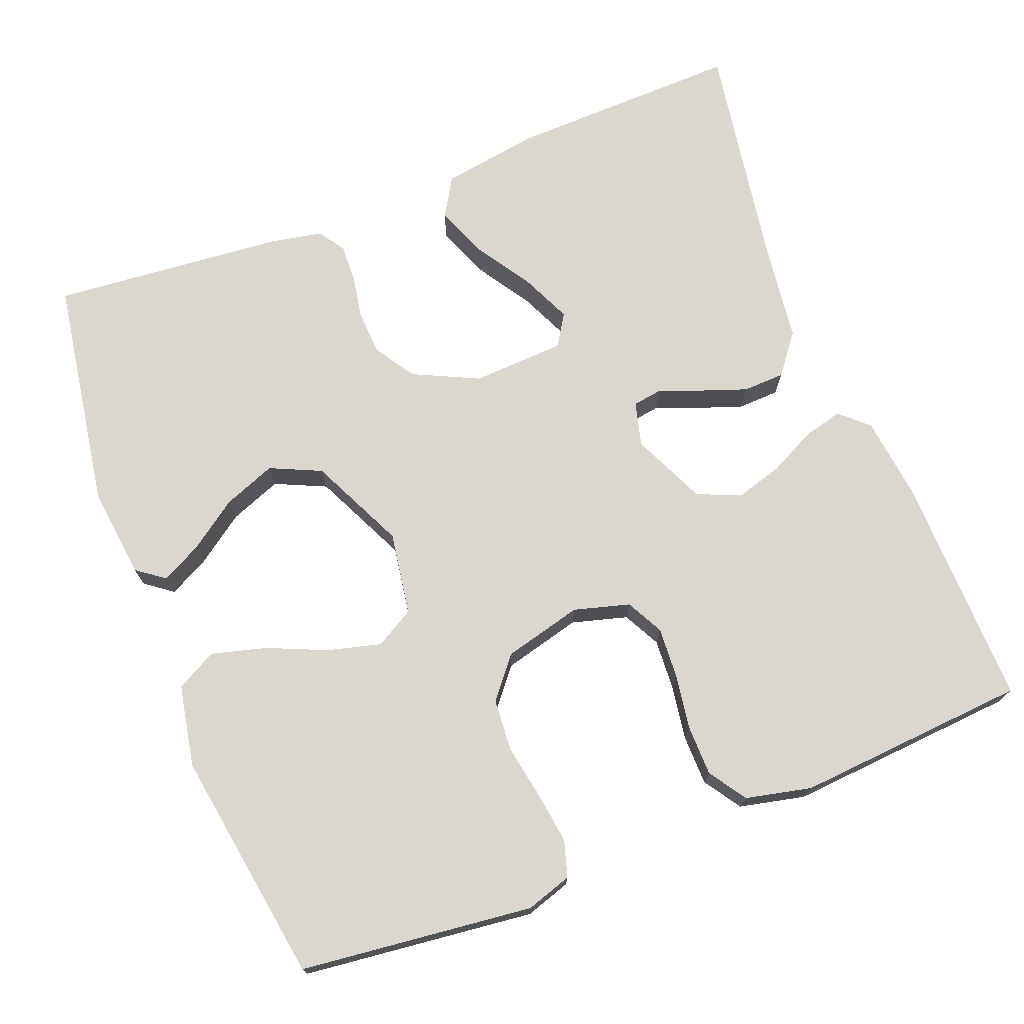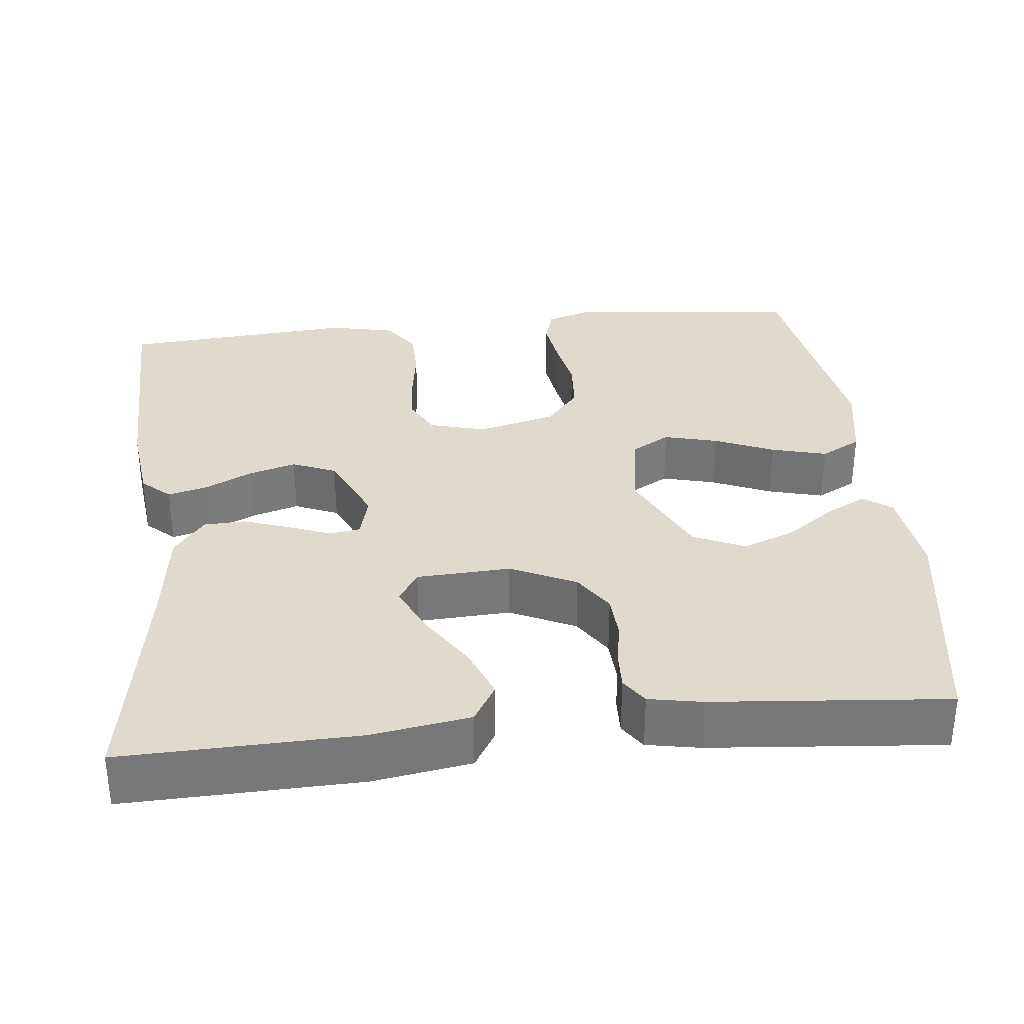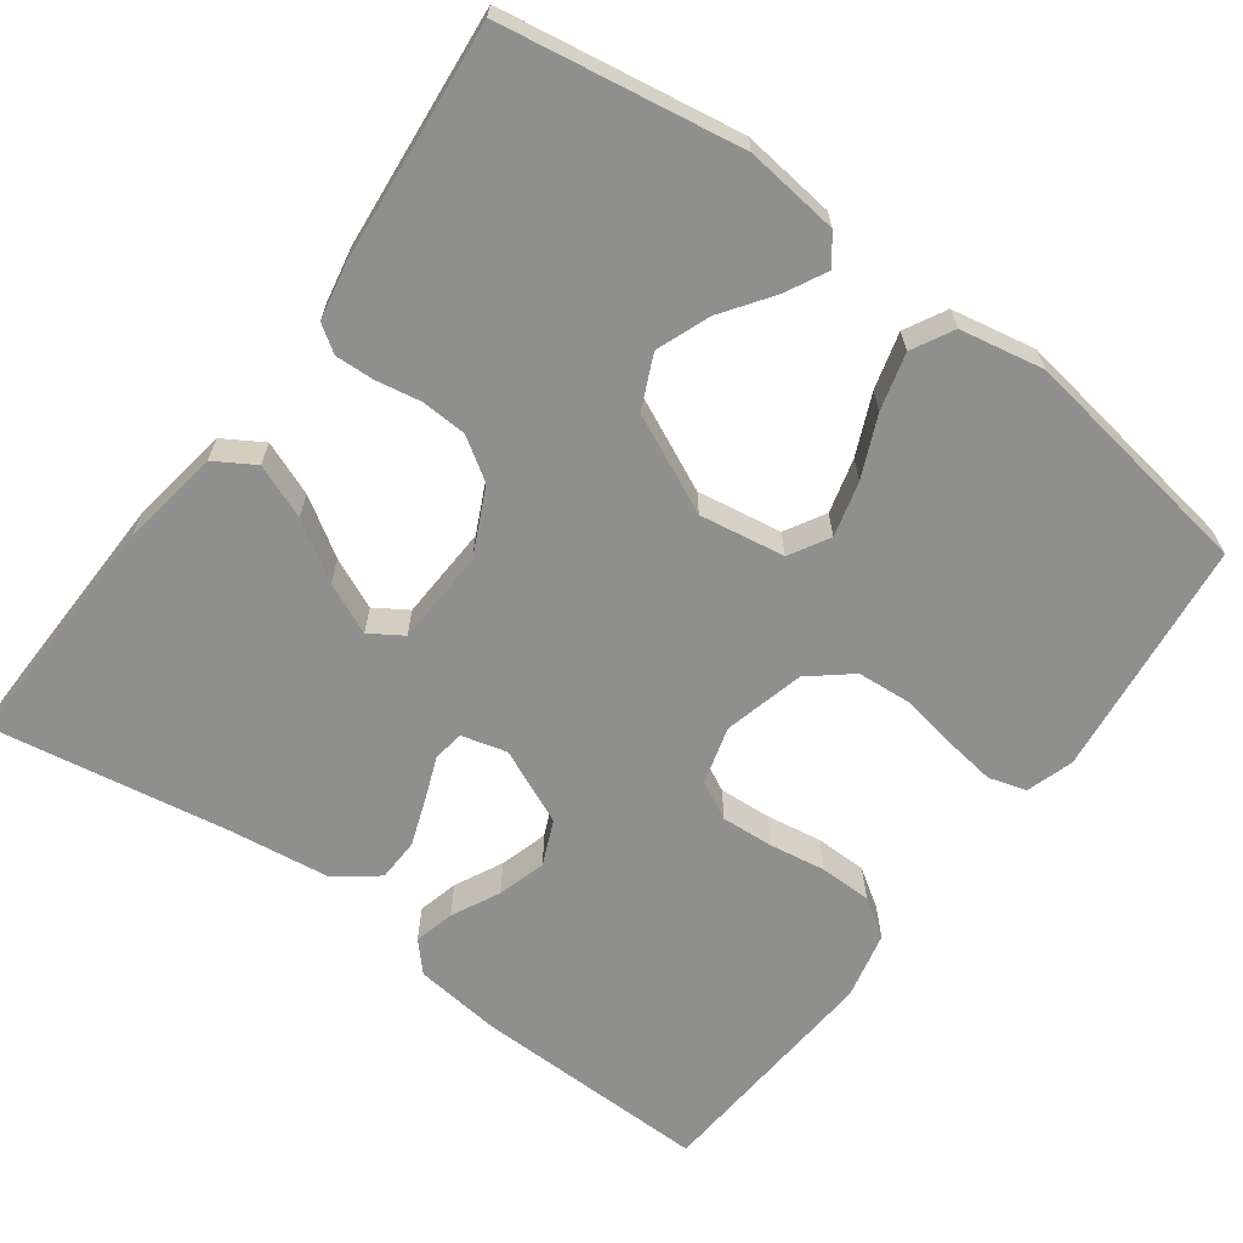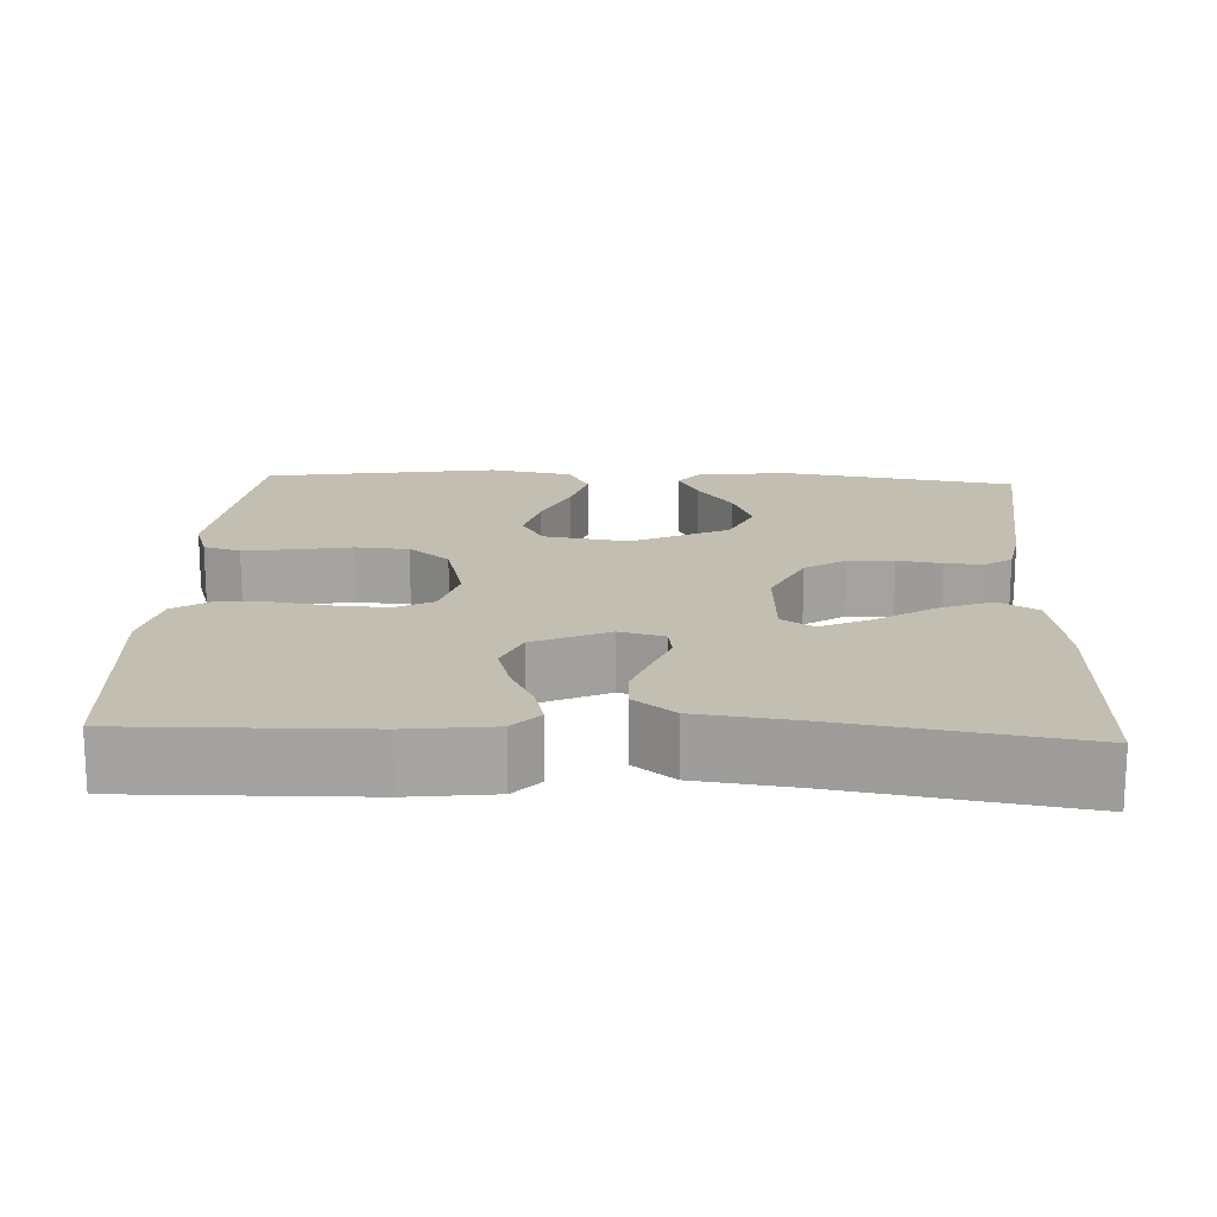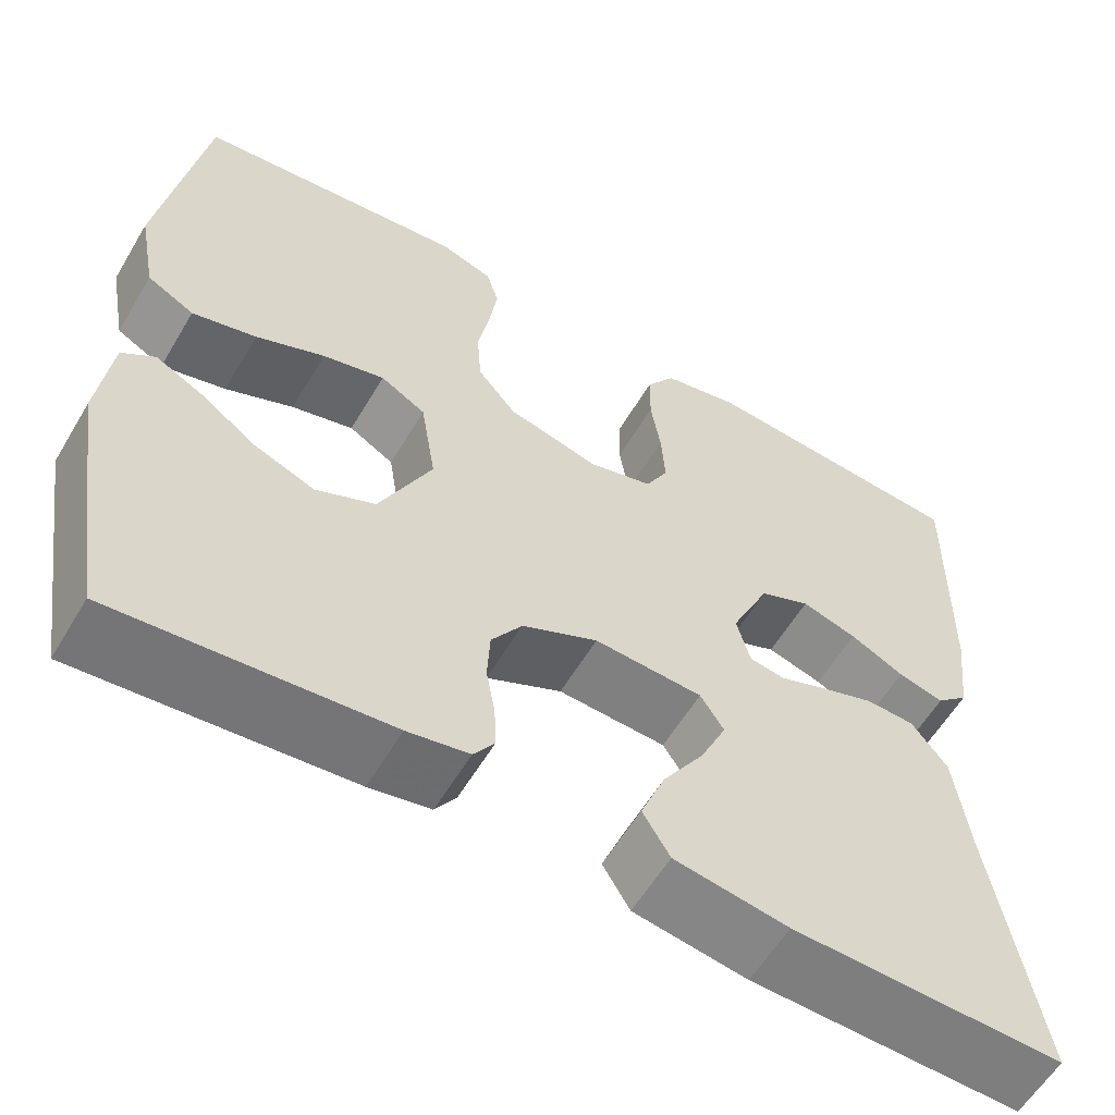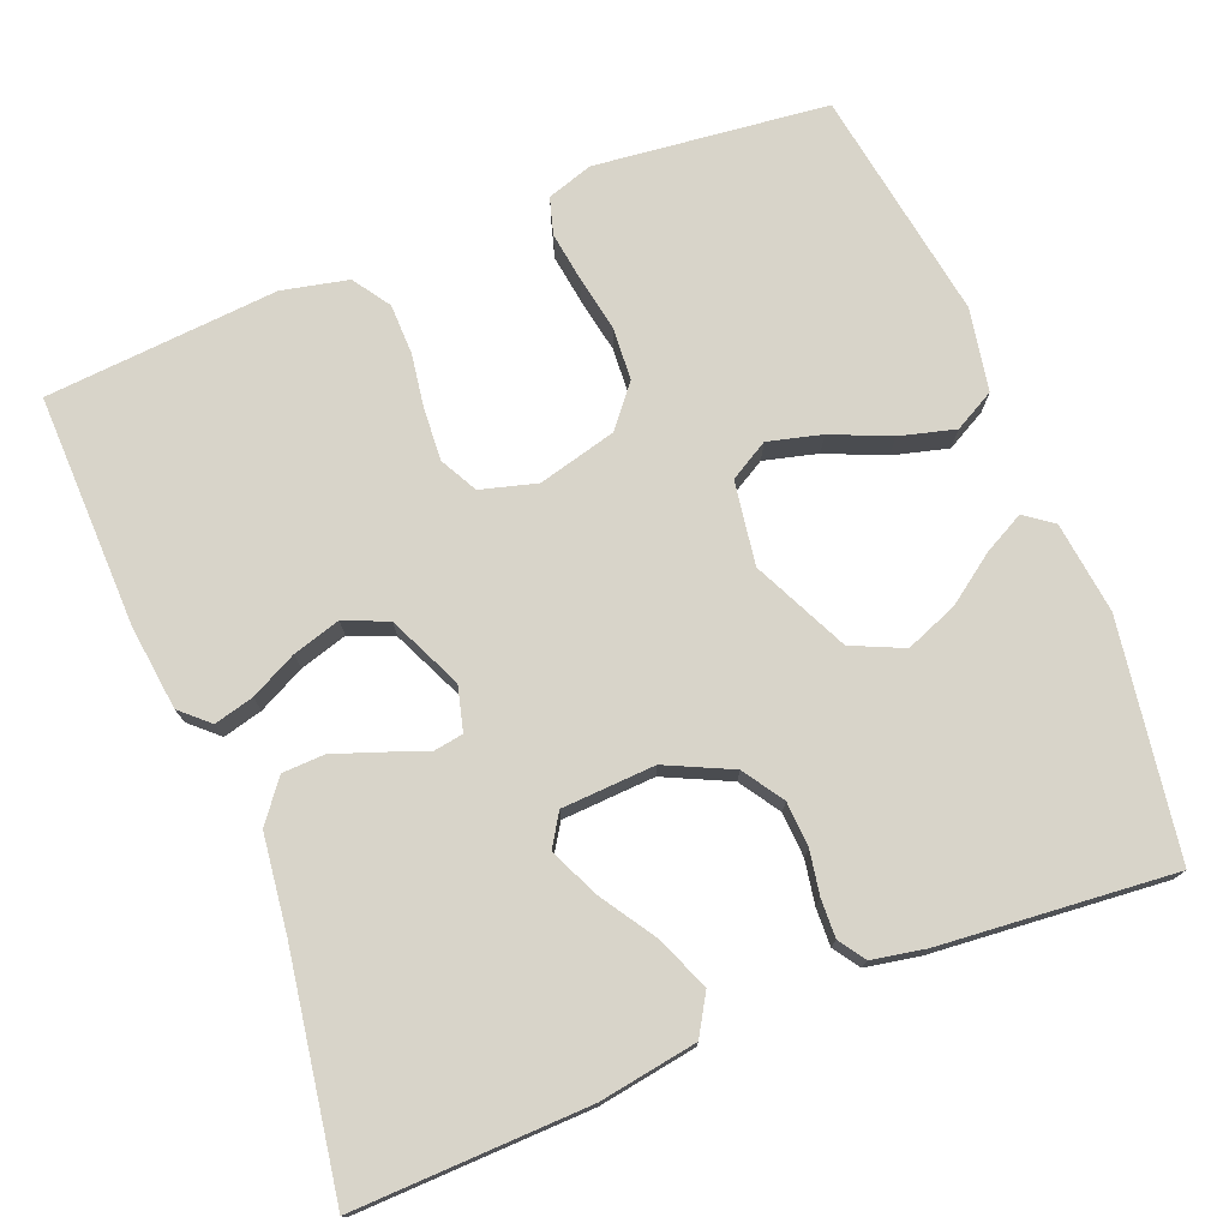
<metadata>
{"format":"obj","ext":"obj","renderer":"f3d","projection":"perspective","resolution":1024,"background":"white","views":[{"elev":72.8,"azim":-21.3,"up":"+Y"},{"elev":32.9,"azim":173.8,"up":"+Y"},{"elev":-65.2,"azim":-126.2,"up":"+Y"},{"elev":17.1,"azim":92.7,"up":"+Y"},{"elev":-58.9,"azim":-30.6,"up":"+Z"},{"elev":75.2,"azim":158.1,"up":"+Y"}]}
</metadata>
<code>
v 0.5 0.07 0.5
v 0.494 0.07 0.2
v 0.481 0.07 0.091
v 0.445 0.07 0.058
v 0.394 0.07 0.071
v 0.334 0.07 0.101
v 0.273 0.07 0.119
v 0.217 0.07 0.095
v 0.174 0.07 0
v 0.189 0.07 -0.057
v 0.228 0.07 -0.063
v 0.282 0.07 -0.042
v 0.341 0.07 -0.021
v 0.395 0.07 -0.023
v 0.435 0.07 -0.075
v 0.451 0.07 -0.2
v 0.5 0.07 -0.5
v 0.2 0.07 -0.492
v 0.074 0.07 -0.472
v 0.044 0.07 -0.422
v 0.071 0.07 -0.354
v 0.117 0.07 -0.282
v 0.146 0.07 -0.218
v 0.12 0.07 -0.177
v 0 0.07 -0.171
v -0.084 0.07 -0.211
v -0.118 0.07 -0.263
v -0.121 0.07 -0.321
v -0.111 0.07 -0.377
v -0.109 0.07 -0.426
v -0.132 0.07 -0.46
v -0.2 0.07 -0.473
v -0.5 0.07 -0.5
v -0.548 0.07 -0.2
v -0.534 0.07 -0.082
v -0.498 0.07 -0.055
v -0.446 0.07 -0.082
v -0.383 0.07 -0.127
v -0.316 0.07 -0.153
v -0.25 0.07 -0.123
v -0.192 0.07 0
v -0.209 0.07 0.107
v -0.259 0.07 0.136
v -0.328 0.07 0.118
v -0.404 0.07 0.085
v -0.475 0.07 0.066
v -0.527 0.07 0.094
v -0.547 0.07 0.2
v -0.5 0.07 0.5
v -0.2 0.07 0.534
v -0.141 0.07 0.515
v -0.127 0.07 0.468
v -0.136 0.07 0.404
v -0.149 0.07 0.332
v -0.144 0.07 0.264
v -0.101 0.07 0.212
v 0 0.07 0.186
v 0.072 0.07 0.206
v 0.097 0.07 0.254
v 0.093 0.07 0.32
v 0.082 0.07 0.391
v 0.083 0.07 0.456
v 0.115 0.07 0.504
v 0.2 0.07 0.523
v 0.5 0 0.5
v 0.494 0 0.2
v 0.481 0 0.091
v 0.445 0 0.058
v 0.394 0 0.071
v 0.334 0 0.101
v 0.273 0 0.119
v 0.217 0 0.095
v 0.174 0 0
v 0.189 0 -0.057
v 0.228 0 -0.063
v 0.282 0 -0.042
v 0.341 0 -0.021
v 0.395 0 -0.023
v 0.435 0 -0.075
v 0.451 0 -0.2
v 0.5 0 -0.5
v 0.2 0 -0.492
v 0.074 0 -0.472
v 0.044 0 -0.422
v 0.071 0 -0.354
v 0.117 0 -0.282
v 0.146 0 -0.218
v 0.12 0 -0.177
v 0 0 -0.171
v -0.084 0 -0.211
v -0.118 0 -0.263
v -0.121 0 -0.321
v -0.111 0 -0.377
v -0.109 0 -0.426
v -0.132 0 -0.46
v -0.2 0 -0.473
v -0.5 0 -0.5
v -0.548 0 -0.2
v -0.534 0 -0.082
v -0.498 0 -0.055
v -0.446 0 -0.082
v -0.383 0 -0.127
v -0.316 0 -0.153
v -0.25 0 -0.123
v -0.192 0 0
v -0.209 0 0.107
v -0.259 0 0.136
v -0.328 0 0.118
v -0.404 0 0.085
v -0.475 0 0.066
v -0.527 0 0.094
v -0.547 0 0.2
v -0.5 0 0.5
v -0.2 0 0.534
v -0.141 0 0.515
v -0.127 0 0.468
v -0.136 0 0.404
v -0.149 0 0.332
v -0.144 0 0.264
v -0.101 0 0.212
v 0 0 0.186
v 0.072 0 0.206
v 0.097 0 0.254
v 0.093 0 0.32
v 0.082 0 0.391
v 0.083 0 0.456
v 0.115 0 0.504
v 0.2 0 0.523
f 60 61 62 63
f 59 60 63 64
f 51 52 53 54
f 49 50 51 54
f 49 54 55
f 48 49 55 56
f 44 45 46 47
f 43 44 47 48
f 35 36 37 38
f 35 38 39
f 34 35 39
f 33 34 39
f 32 33 39 40
f 28 29 30 31
f 27 28 31 32
f 19 20 21 22
f 19 22 23
f 16 17 18 19
f 16 19 23
f 15 16 23 24
f 11 12 13 14
f 11 14 15 24
f 3 4 5 6
f 3 6 7
f 2 3 7
f 59 64 1 2
f 58 59 2 7
f 57 58 7 8
f 43 48 56 57
f 42 43 57 8
f 41 42 8 9
f 27 32 40 41
f 26 27 41
f 25 26 41 9
f 10 11 24 25
f 9 10 25
f 127 126 125 124
f 128 127 124 123
f 118 117 116 115
f 118 115 114 113
f 119 118 113
f 120 119 113 112
f 111 110 109 108
f 112 111 108 107
f 102 101 100 99
f 103 102 99
f 103 99 98
f 103 98 97
f 104 103 97 96
f 95 94 93 92
f 96 95 92 91
f 86 85 84 83
f 87 86 83
f 83 82 81 80
f 87 83 80
f 88 87 80 79
f 78 77 76 75
f 88 79 78 75
f 70 69 68 67
f 71 70 67
f 71 67 66
f 66 65 128 123
f 71 66 123 122
f 72 71 122 121
f 121 120 112 107
f 72 121 107 106
f 73 72 106 105
f 105 104 96 91
f 105 91 90
f 73 105 90 89
f 89 88 75 74
f 89 74 73
f 1 65 66 2
f 2 66 67 3
f 3 67 68 4
f 4 68 69 5
f 5 69 70 6
f 6 70 71 7
f 7 71 72 8
f 8 72 73 9
f 9 73 74 10
f 10 74 75 11
f 11 75 76 12
f 12 76 77 13
f 13 77 78 14
f 14 78 79 15
f 15 79 80 16
f 16 80 81 17
f 17 81 82 18
f 18 82 83 19
f 19 83 84 20
f 20 84 85 21
f 21 85 86 22
f 22 86 87 23
f 23 87 88 24
f 24 88 89 25
f 25 89 90 26
f 26 90 91 27
f 27 91 92 28
f 28 92 93 29
f 29 93 94 30
f 30 94 95 31
f 31 95 96 32
f 32 96 97 33
f 33 97 98 34
f 34 98 99 35
f 35 99 100 36
f 36 100 101 37
f 37 101 102 38
f 38 102 103 39
f 39 103 104 40
f 40 104 105 41
f 41 105 106 42
f 42 106 107 43
f 43 107 108 44
f 44 108 109 45
f 45 109 110 46
f 46 110 111 47
f 47 111 112 48
f 48 112 113 49
f 49 113 114 50
f 50 114 115 51
f 51 115 116 52
f 52 116 117 53
f 53 117 118 54
f 54 118 119 55
f 55 119 120 56
f 56 120 121 57
f 57 121 122 58
f 58 122 123 59
f 59 123 124 60
f 60 124 125 61
f 61 125 126 62
f 62 126 127 63
f 63 127 128 64
f 64 128 65 1

</code>
